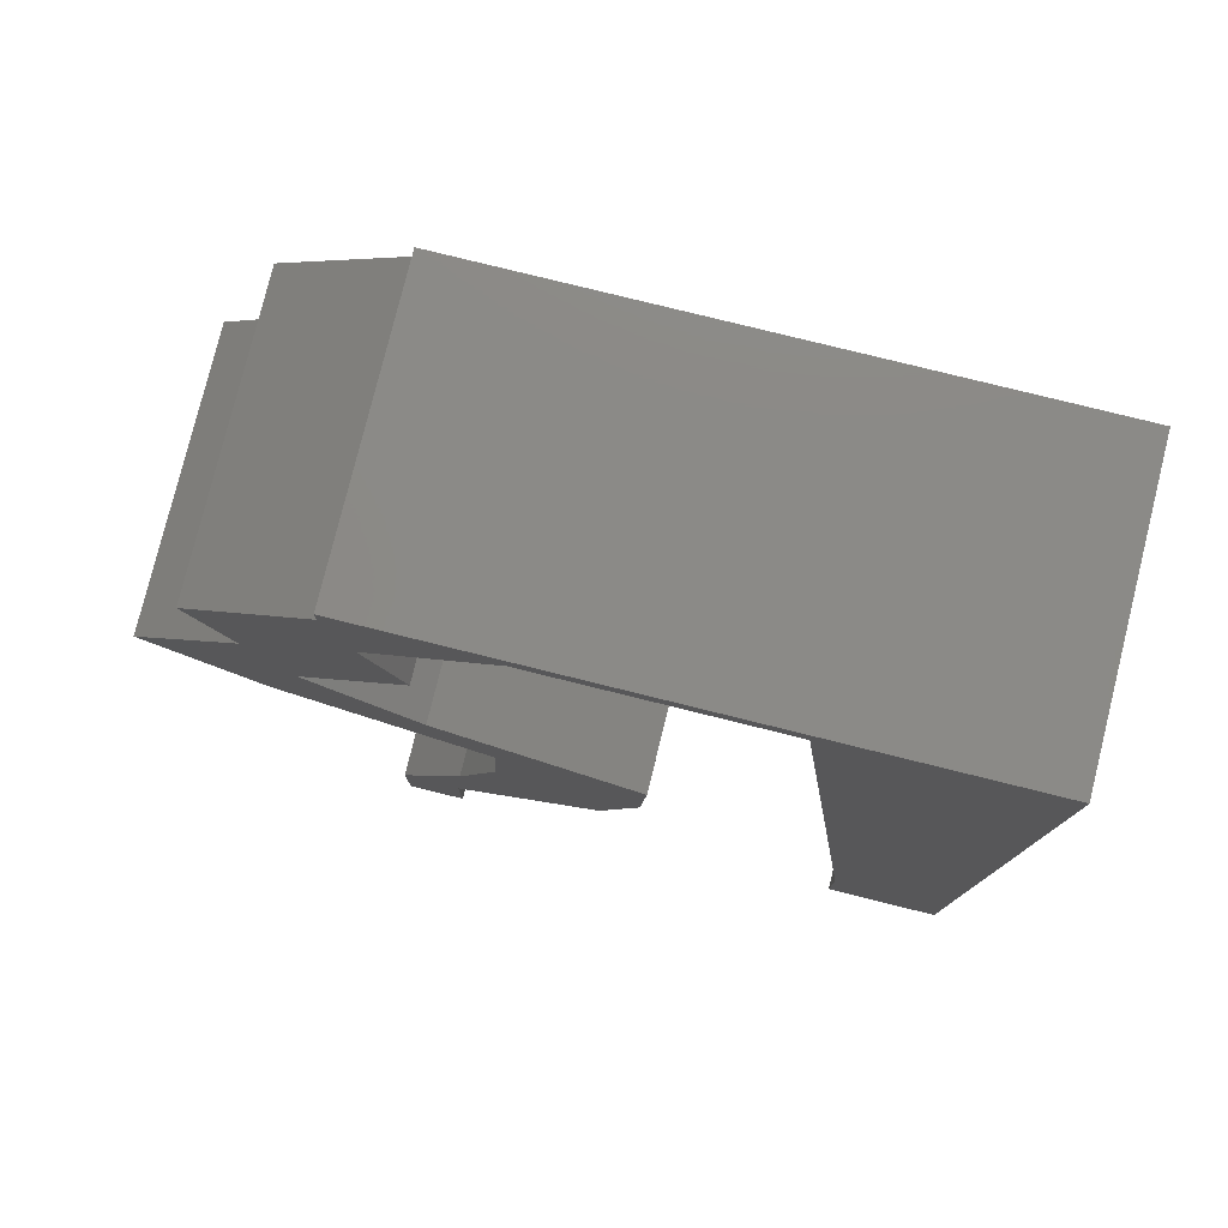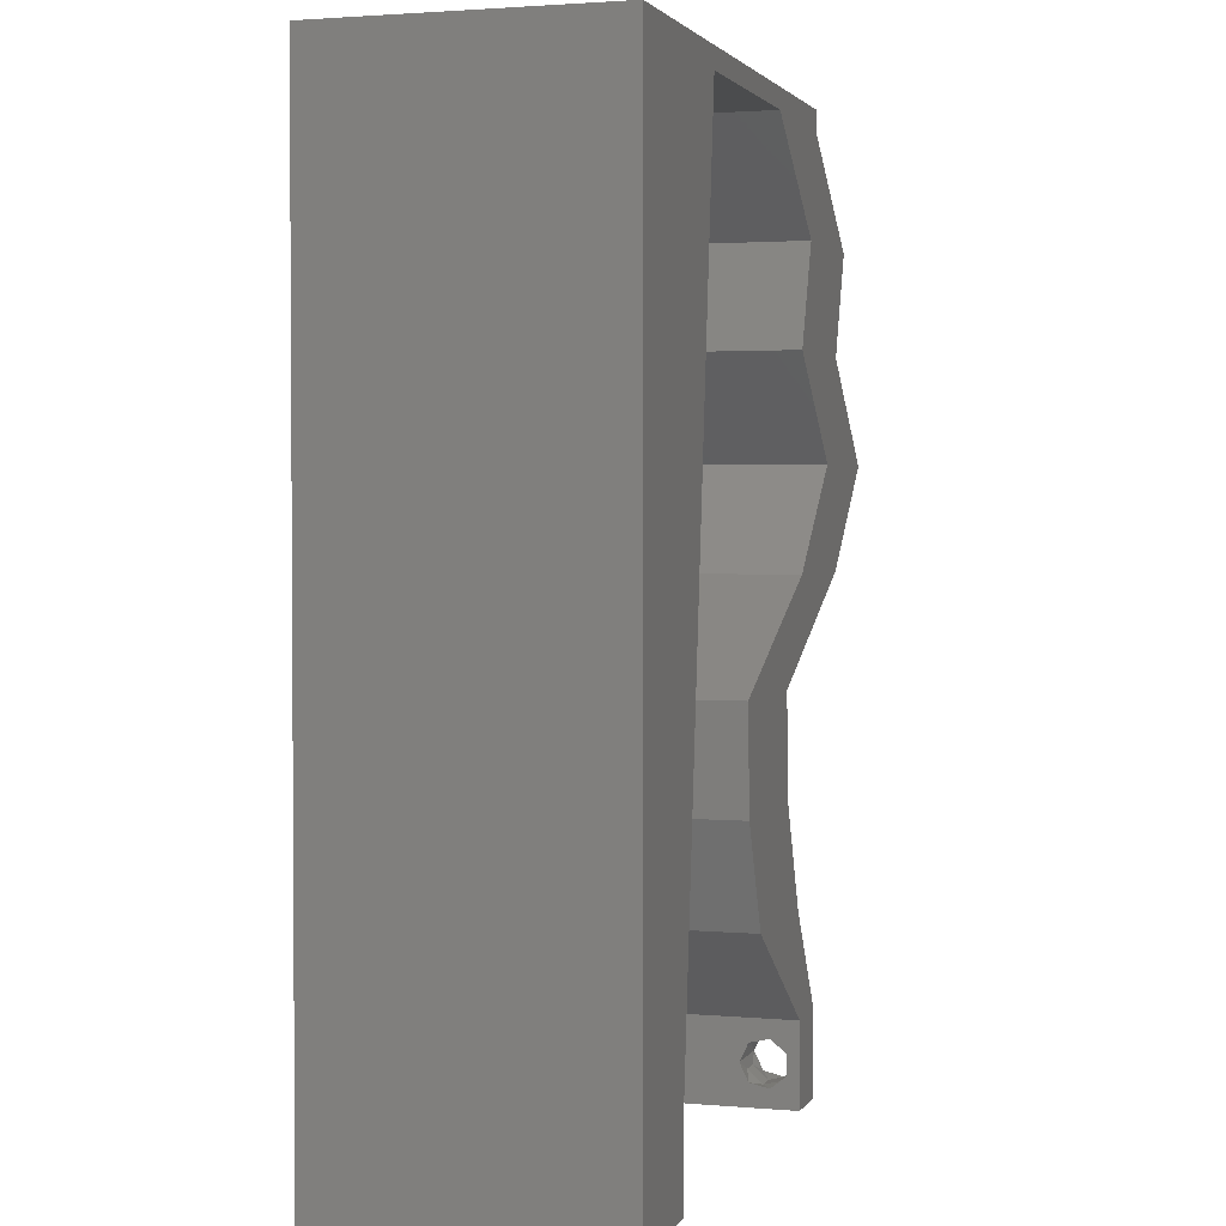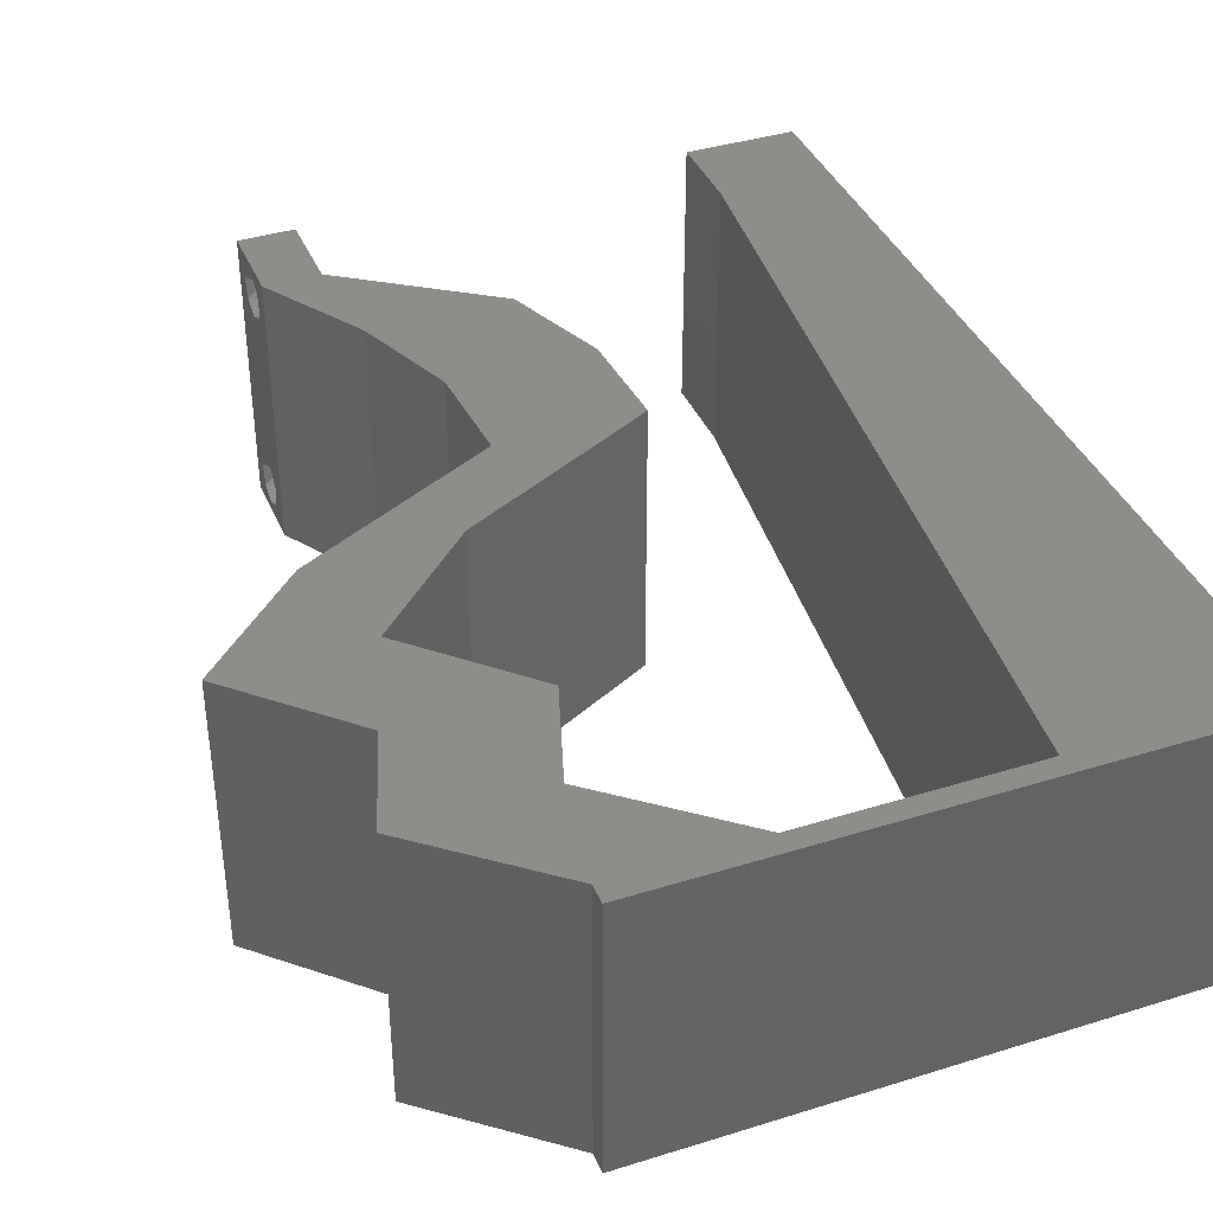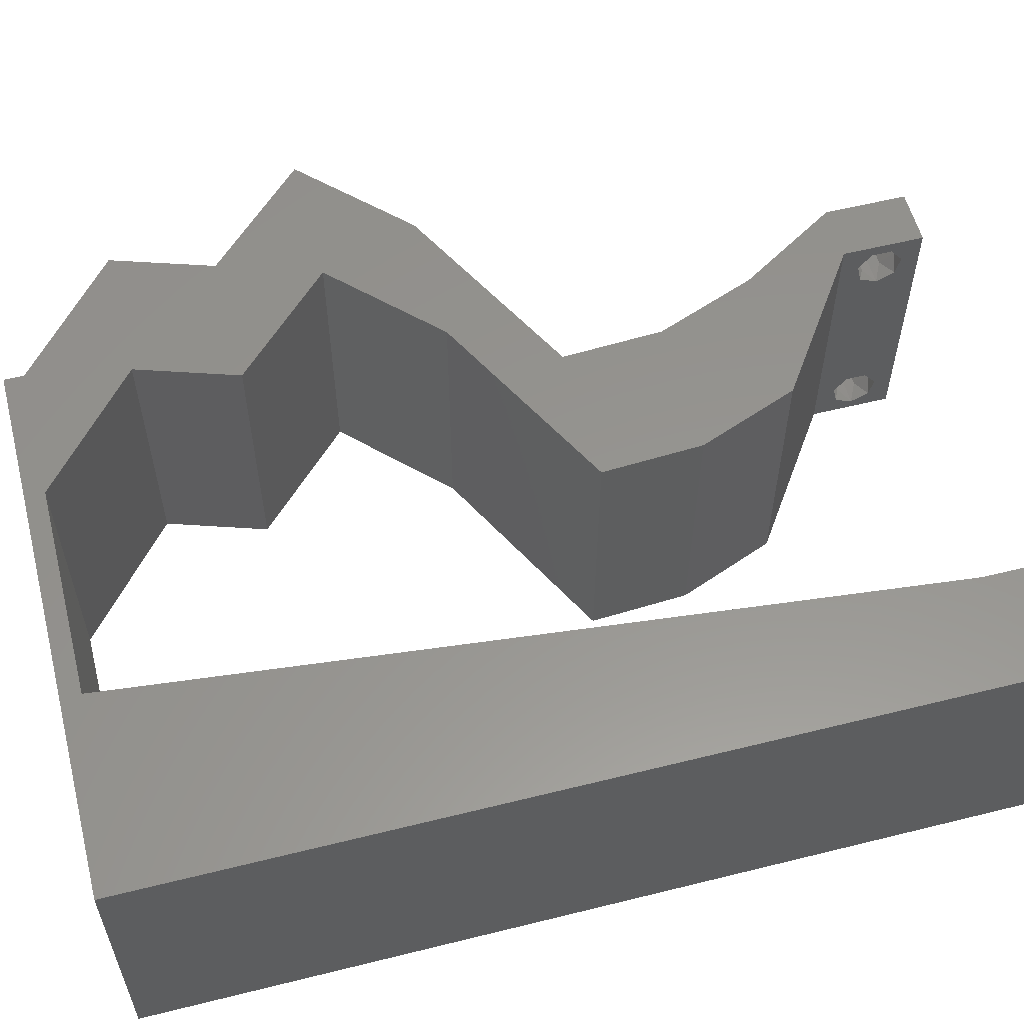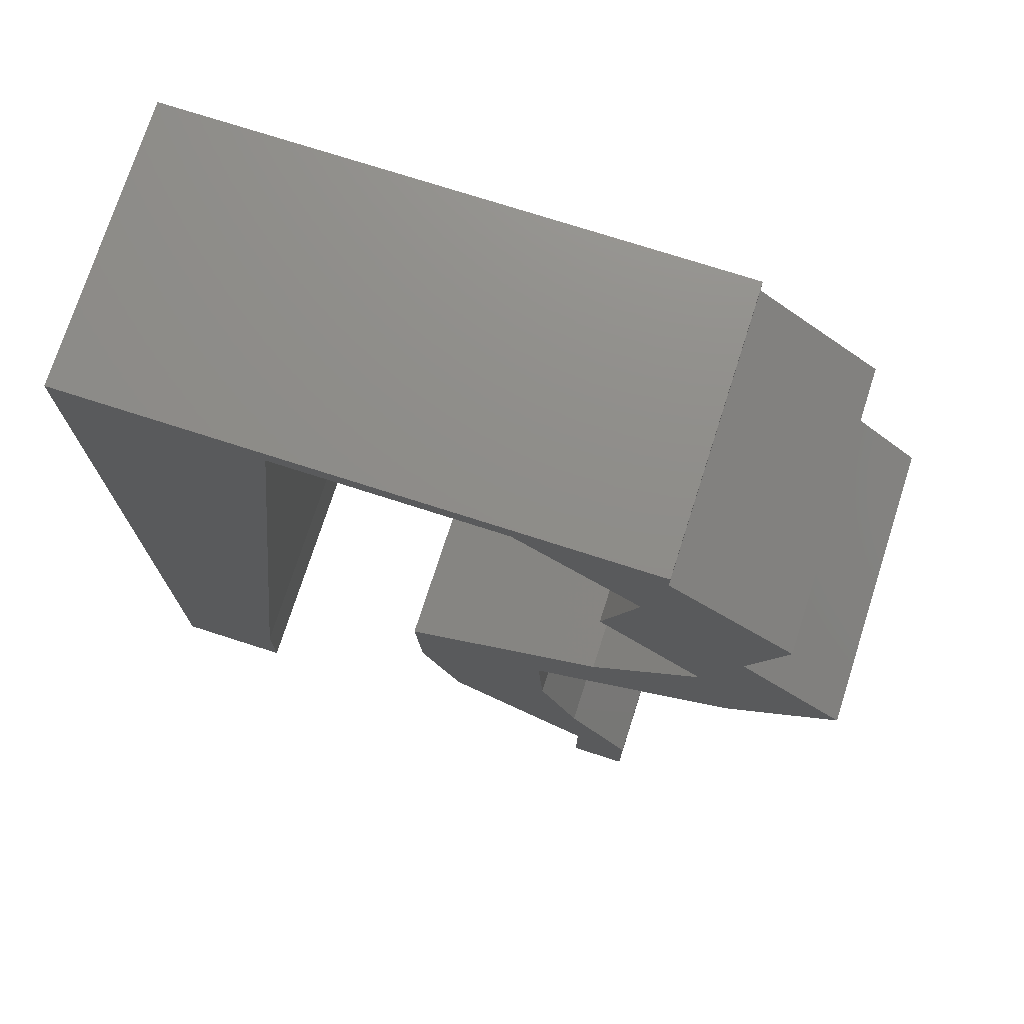
<metadata>
{"format":"stl","ext":"stl","renderer":"f3d","projection":"perspective","resolution":1024,"background":"white","views":[{"elev":78.8,"azim":-166.1,"up":"+Y"},{"elev":2.2,"azim":-72.7,"up":"+Y"},{"elev":38.7,"azim":158.6,"up":"+Z"},{"elev":57.3,"azim":-104.5,"up":"+Z"},{"elev":74.2,"azim":17.8,"up":"+Y"}]}
</metadata>
<code>
# stl→obj: 257 verts, 518 faces
v 0.04 -0.002262 0.003932
v 0.04 0 0.01
v 0.04 -0.006 0.01
v 0.04 -0.003 0.0159
v 0.04 -0.004657 0.002778
v 0.04 -0.006 0
v 0.04 -0.004329 0.00134
v 0.04 -0.001671 0.00134
v 0.04 0 0
v 0.04 -0.001343 0.002778
v 0.04 -0.003 0.0007
v 0.04 -0.002262 0.01913
v 0.04 -0.001343 0.01798
v 0.04 0 0.02
v 0.04 -0.004657 0.01798
v 0.04 -0.003738 0.01913
v 0.04 -0.006 0.02
v 0.04 -0.001671 0.01654
v 0.04 -0.004329 0.01654
v 0.04 -0.003738 0.003932
v 0.036 0 0.01
v 0.036 -0.002262 0.003932
v 0.036 -0.006 0.01
v 0.036 -0.003 0.0159
v 0.036 -0.004329 0.00134
v 0.036 -0.006 0
v 0.036 -0.004657 0.002778
v 0.036 -0.001343 0.002778
v 0.036 0 0
v 0.036 -0.001671 0.00134
v 0.036 -0.003 0.0007
v 0.036 0 0.02
v 0.036 -0.001343 0.01798
v 0.036 -0.002262 0.01913
v 0.036 -0.003738 0.01913
v 0.036 -0.004657 0.01798
v 0.036 -0.006 0.02
v 0.036 -0.004329 0.01654
v 0.036 -0.001671 0.01654
v 0.036 -0.003738 0.003932
v 0.02926 0.02562 0.02
v 0.02221 0.02196 0.02
v 0.02783 0.02191 0.02
v 0 -0.006 0.02
v 0.008 -0.006 0.02
v 0.004 -0.003 0.02
v 0.008 0 0.02
v 0 0 0.02
v 0.03623 0.04392 0.02
v 0.04372 0.0366 0.02
v 0.04162 0.04608 0.02
v 0.03073 0.00366 0.02
v 0.03527 0.002982 0.02
v 0.004221 0.005949 0.02
v 0.04866 0.05124 0.02
v 0.03867 0.05124 0.02
v 0.01 0.06 0.02
v 0 0.06 0.02
v 0.004934 0.05606 0.02
v 0.04623 0.04392 0.02
v 0.05372 0.0366 0.02
v 0.04632 0.02928 0.02
v 0.03261 0.01464 0.02
v 0.0322 0.02196 0.02
v 0.02763 0.01811 0.02
v 0.03926 0.02562 0.02
v 0.0414 0.0302 0.02
v 0 0.024 0.02
v 0 0.012 0.02
v 0.00481 0.018 0.02
v 0.009238 0.01171 0.02
v 0.01048 0.02342 0.02
v 0.03545 0.00732 0.02
v 0.03037 0.009276 0.02
v 0.009278 0.05267 0.02
v 0 0.048 0.02
v 0.006551 0.0427 0.02
v 0.01295 0.04685 0.02
v 0.02261 0.01464 0.02
v 0.02546 0.00732 0.02
v 0.02773 0.0128 0.02
v 0.01419 0.05856 0.02
v 0 0.036 0.02
v 0.005576 0.02986 0.02
v 0.038 -0.003 0.02
v 0.01171 0.03514 0.02
v 0.03632 0.02928 0.02
v 0.02 0.06 0.02
v 0.0221 0.05856 0.02
v 0.03 0.06 0.02
v 0.03 0.05856 0.02
v 0.04 0.05856 0.02
v 0.04 0.06 0.02
v 0 -0.006 0.01
v 0 -0.003 0.015
v 0 0 0.01
v 0 -0.006 0
v 0 -0.003 0.005
v 0 0 0
v 0.004 -0.006 0.015
v 0.008 -0.006 0.01
v 0.004 -0.006 0.005
v 0.008 -0.006 0
v 0 0.048 0
v 0 0.051 0.0114
v 0 0.06 0
v 0 0.009 0.0114
v 0 0.06 0.01
v 0 0.036 0
v 0 0.03 0.01008
v 0 0.0415 0.01023
v 0 0.024 0
v 0 0.0185 0.01023
v 0 0.012 0
v 0 0.005337 0.005128
v 0.02926 0.02562 0
v 0.02783 0.02191 0
v 0.02221 0.02196 0
v 0.004 -0.003 0
v 0.008 0 0
v 0.03623 0.04392 0
v 0.04162 0.04608 0
v 0.04372 0.0366 0
v 0.03073 0.00366 0
v 0.03527 0.002982 0
v 0.004221 0.005949 0
v 0.04866 0.05124 0
v 0.03867 0.05124 0
v 0.01 0.06 0
v 0.004934 0.05606 0
v 0.04623 0.04392 0
v 0.05372 0.0366 0
v 0.04632 0.02928 0
v 0.03261 0.01464 0
v 0.02763 0.01811 0
v 0.0322 0.02196 0
v 0.03926 0.02562 0
v 0.0414 0.0302 0
v 0.00481 0.018 0
v 0.009238 0.01171 0
v 0.01048 0.02342 0
v 0.03545 0.00732 0
v 0.03037 0.009276 0
v 0.009278 0.05267 0
v 0.006551 0.0427 0
v 0.01295 0.04685 0
v 0.02261 0.01464 0
v 0.02773 0.0128 0
v 0.02546 0.00732 0
v 0.01419 0.05856 0
v 0.005576 0.02986 0
v 0.038 -0.003 0
v 0.01171 0.03514 0
v 0.03632 0.02928 0
v 0.02 0.06 0
v 0.0221 0.05856 0
v 0.03 0.06 0
v 0.03 0.05856 0
v 0.04 0.06 0
v 0.04 0.05856 0
v 0.008 0 0.01
v 0.008 -0.003 0.015
v 0.008 -0.003 0.005
v 0.015 0.06 0.01134
v 0.025 0.06 0.008977
v 0.006575 0.06 0.007337
v 0.03344 0.06 0.01273
v 0.04 0.06 0.01
v 0.03407 0.06 0.005945
v 0.005798 0.06 0.01422
v 0.04 0.05856 0.01
v 0.04433 0.0549 0.005676
v 0.04433 0.0549 0.01427
v 0.04866 0.05124 0.01
v 0.04745 0.04758 0.015
v 0.04623 0.04392 0.01
v 0.04745 0.04758 0.005
v 0.04998 0.04026 0.005
v 0.04998 0.04026 0.015
v 0.05372 0.0366 0.01
v 0.05002 0.03294 0.005
v 0.05002 0.03294 0.015
v 0.04632 0.02928 0.01
v 0.03948 0.02574 0.00796
v 0.0322 0.02196 0.01
v 0.04168 0.02688 0.01438
v 0.03697 0.02443 0.01447
v 0.0324 0.0183 0.015
v 0.03261 0.01464 0.01
v 0.0324 0.0183 0.005
v 0.03403 0.01098 0.015
v 0.03545 0.00732 0.01
v 0.03403 0.01098 0.005
v 0.03773 0.00366 0.015
v 0.03773 0.00366 0.005
v 0.02546 0.00732 0.01
v 0.02403 0.01098 0.015
v 0.02261 0.01464 0.01
v 0.02403 0.01098 0.005
v 0.02241 0.0183 0.015
v 0.02221 0.02196 0.01
v 0.02241 0.0183 0.005
v 0.02904 0.02551 0.00796
v 0.03632 0.02928 0.01
v 0.02684 0.02437 0.01438
v 0.03156 0.02681 0.01447
v 0.04002 0.03294 0.005
v 0.04002 0.03294 0.015
v 0.04372 0.0366 0.01
v 0.03998 0.04026 0.005
v 0.03998 0.04026 0.015
v 0.03623 0.04392 0.01
v 0.03745 0.04758 0.015
v 0.03867 0.05124 0.01
v 0.03745 0.04758 0.005
v 0.03434 0.0549 0.005676
v 0.03434 0.0549 0.01427
v 0.03 0.05856 0.01
v 0.0223 0.05856 0.007968
v 0.01419 0.05856 0.01
v 0.02479 0.05856 0.01438
v 0.01951 0.05856 0.01447
v 0.008928 0.008784 0.01153
v 0.01326 0.04978 0.01153
v 0.009908 0.01806 0.01026
v 0.01109 0.02928 0.01
v 0.01228 0.04051 0.01026
v 0.01362 0.05318 0.005
v 0.0385 -0.002262 0.01607
v 0.0375 -0.003738 0.01607
v 0.03712 -0.002262 0.01607
v 0.03888 -0.003738 0.01607
v 0.03873 -0.003 0.0193
v 0.03727 -0.001671 0.01866
v 0.03875 -0.001671 0.01866
v 0.03727 -0.004329 0.01866
v 0.03875 -0.004329 0.01866
v 0.03725 -0.003 0.0193
v 0.03873 -0.004657 0.01722
v 0.03725 -0.004657 0.01722
v 0.03798 -0.00134 0.01723
v 0.03687 -0.001344 0.01722
v 0.03914 -0.001343 0.01722
v 0.0375 -0.003738 0.0008684
v 0.03727 -0.002262 0.0008684
v 0.03874 -0.002242 0.0008785
v 0.03888 -0.003738 0.0008684
v 0.03727 -0.004329 0.00346
v 0.03873 -0.003 0.0041
v 0.03875 -0.004329 0.00346
v 0.03873 -0.001343 0.002022
v 0.03727 -0.001671 0.00346
v 0.03725 -0.001343 0.002022
v 0.03725 -0.003 0.0041
v 0.03875 -0.001671 0.00346
v 0.03873 -0.004657 0.002022
v 0.03725 -0.004657 0.002022
f 1 2 3
f 2 4 3
f 5 6 7
f 8 9 10
f 7 6 11
f 11 9 8
f 12 13 14
f 15 16 17
f 17 12 14
f 16 12 17
f 6 9 11
f 14 18 2
f 13 18 14
f 3 19 17
f 19 15 17
f 9 2 10
f 3 6 5
f 2 18 4
f 4 19 3
f 10 2 1
f 20 3 5
f 1 3 20
f 21 22 23
f 23 24 21
f 25 26 27
f 28 29 30
f 31 26 25
f 30 29 31
f 32 33 34
f 35 36 37
f 34 37 32
f 37 36 38
f 35 37 34
f 29 26 31
f 37 38 23
f 39 32 21
f 39 33 32
f 26 23 27
f 21 29 28
f 23 38 24
f 21 24 39
f 27 23 40
f 23 22 40
f 28 22 21
f 41 42 43
f 44 45 46
f 47 48 46
f 49 50 51
f 52 32 53
f 48 47 54
f 55 56 51
f 57 58 59
f 50 60 51
f 60 50 61
f 50 62 61
f 63 64 65
f 66 62 67
f 68 69 70
f 71 72 70
f 65 64 43
f 73 63 74
f 60 55 51
f 75 76 77
f 58 76 59
f 78 75 77
f 79 80 81
f 76 75 59
f 82 57 75
f 42 79 65
f 71 69 54
f 83 68 84
f 62 50 67
f 37 17 85
f 73 52 53
f 72 86 84
f 80 52 74
f 87 66 67
f 14 32 85
f 48 44 46
f 45 47 46
f 52 73 74
f 42 65 43
f 72 68 70
f 86 83 84
f 69 71 70
f 56 49 51
f 76 83 77
f 80 74 81
f 86 78 77
f 83 86 77
f 68 72 84
f 63 65 81
f 64 41 43
f 75 57 59
f 65 79 81
f 74 63 81
f 69 48 54
f 17 14 85
f 32 37 85
f 50 87 67
f 82 88 57
f 88 82 89
f 78 82 75
f 47 71 54
f 90 88 89
f 91 92 93
f 90 91 93
f 92 56 55
f 91 56 92
f 64 66 87
f 41 64 87
f 14 73 53
f 32 14 53
f 91 90 89
f 94 95 96
f 48 95 44
f 97 98 99
f 96 98 94
f 44 95 94
f 96 95 48
f 94 98 97
f 99 98 96
f 45 100 101
f 94 100 44
f 97 102 94
f 101 102 103
f 44 100 45
f 101 100 94
f 103 102 97
f 94 102 101
f 104 105 106
f 48 107 96
f 108 105 58
f 69 107 48
f 58 105 76
f 109 110 111
f 112 110 109
f 83 110 68
f 111 110 83
f 68 113 69
f 114 113 112
f 113 110 112
f 68 110 113
f 76 111 83
f 109 111 104
f 99 115 114
f 114 107 113
f 111 105 104
f 114 115 107
f 113 107 69
f 76 105 111
f 96 115 99
f 107 115 96
f 106 105 108
f 116 117 118
f 97 119 103
f 120 119 99
f 121 122 123
f 124 125 29
f 99 126 120
f 127 122 128
f 129 130 106
f 123 122 131
f 131 132 123
f 132 133 123
f 134 135 136
f 137 138 133
f 112 139 114
f 140 139 141
f 135 117 136
f 142 143 134
f 131 122 127
f 144 145 104
f 106 130 104
f 146 145 144
f 147 148 149
f 104 130 144
f 150 144 129
f 118 135 147
f 140 126 114
f 109 151 112
f 133 138 123
f 26 152 6
f 142 125 124
f 141 151 153
f 149 143 124
f 154 138 137
f 9 152 29
f 99 119 97
f 103 119 120
f 124 143 142
f 118 117 135
f 141 139 112
f 153 151 109
f 114 139 140
f 128 122 121
f 104 145 109
f 149 148 143
f 153 145 146
f 109 145 153
f 112 151 141
f 134 148 135
f 136 117 116
f 144 130 129
f 135 148 147
f 143 148 134
f 114 126 99
f 6 152 9
f 29 152 26
f 123 138 154
f 129 155 150
f 155 156 150
f 146 144 150
f 120 126 140
f 157 156 155
f 158 159 160
f 157 159 158
f 128 160 127
f 158 160 128
f 136 154 137
f 116 154 136
f 9 125 142
f 29 125 9
f 158 156 157
f 161 162 101
f 45 162 47
f 120 163 103
f 101 163 161
f 47 162 161
f 101 162 45
f 103 163 101
f 161 163 120
f 129 164 155
f 90 165 88
f 164 165 155
f 88 165 164
f 129 166 164
f 90 167 165
f 155 165 157
f 88 164 57
f 106 166 129
f 108 166 106
f 93 167 90
f 168 167 93
f 165 169 157
f 164 170 57
f 167 169 165
f 166 170 164
f 157 169 159
f 159 169 168
f 58 170 108
f 57 170 58
f 108 170 166
f 168 169 167
f 168 93 92
f 92 171 168
f 160 159 168
f 168 171 160
f 160 172 127
f 55 173 92
f 92 173 171
f 174 173 55
f 173 172 171
f 174 172 173
f 171 172 160
f 127 172 174
f 55 175 174
f 176 175 60
f 174 177 127
f 131 177 176
f 60 175 55
f 174 175 176
f 127 177 131
f 176 177 174
f 131 178 132
f 61 179 60
f 60 179 176
f 180 179 61
f 179 178 176
f 180 178 179
f 132 178 180
f 176 178 131
f 132 181 133
f 62 182 61
f 61 182 180
f 183 181 182
f 183 182 62
f 182 181 180
f 180 181 132
f 133 181 183
f 137 184 136
f 133 184 137
f 136 184 185
f 183 184 133
f 62 186 183
f 185 187 64
f 64 187 66
f 66 186 62
f 186 184 183
f 184 187 185
f 186 187 184
f 66 187 186
f 185 188 189
f 63 188 64
f 136 190 134
f 189 190 185
f 64 188 185
f 189 188 63
f 185 190 136
f 134 190 189
f 63 191 189
f 192 191 73
f 189 193 134
f 142 193 192
f 73 191 63
f 189 191 192
f 134 193 142
f 192 193 189
f 73 194 192
f 2 194 14
f 192 195 142
f 9 195 2
f 192 194 2
f 14 194 73
f 142 195 9
f 2 195 192
f 3 17 37
f 37 23 3
f 26 6 3
f 3 23 26
f 52 196 21
f 21 196 124
f 21 32 52
f 80 196 52
f 124 29 21
f 124 196 149
f 80 197 196
f 198 197 79
f 196 199 149
f 147 199 198
f 79 197 80
f 196 197 198
f 198 199 196
f 149 199 147
f 198 200 201
f 42 200 79
f 147 202 118
f 201 202 198
f 79 200 198
f 201 200 42
f 198 202 147
f 118 202 201
f 116 203 154
f 118 203 116
f 154 203 204
f 201 203 118
f 42 205 201
f 204 206 87
f 87 206 41
f 41 205 42
f 205 203 201
f 203 206 204
f 205 206 203
f 41 206 205
f 154 207 123
f 50 208 87
f 87 208 204
f 209 207 208
f 209 208 50
f 208 207 204
f 204 207 154
f 123 207 209
f 123 210 121
f 49 211 50
f 50 211 209
f 212 211 49
f 211 210 209
f 212 210 211
f 121 210 212
f 209 210 123
f 49 213 212
f 214 213 56
f 212 215 121
f 128 215 214
f 56 213 49
f 212 213 214
f 121 215 128
f 214 215 212
f 128 216 158
f 91 217 56
f 56 217 214
f 218 217 91
f 217 216 214
f 218 216 217
f 214 216 128
f 158 216 218
f 156 219 150
f 158 219 156
f 150 219 220
f 218 219 158
f 91 221 218
f 220 222 82
f 82 222 89
f 89 221 91
f 221 219 218
f 221 222 219
f 219 222 220
f 89 222 221
f 140 223 120
f 82 224 220
f 161 223 47
f 78 224 82
f 47 223 71
f 71 225 72
f 141 225 140
f 141 226 225
f 86 227 78
f 225 226 72
f 146 227 153
f 72 226 86
f 227 226 153
f 86 226 227
f 153 226 141
f 225 223 140
f 146 224 227
f 150 228 146
f 146 228 224
f 71 223 225
f 227 224 78
f 220 228 150
f 224 228 220
f 120 223 161
f 24 4 229
f 4 24 230
f 24 229 231
f 4 230 232
f 233 234 235
f 236 233 237
f 234 233 238
f 233 236 238
f 239 236 237
f 236 239 240
f 239 230 240
f 231 241 242
f 229 241 231
f 230 239 232
f 12 16 233
f 34 33 234
f 36 35 236
f 12 233 235
f 233 16 237
f 34 234 238
f 236 35 238
f 13 12 235
f 16 15 237
f 35 34 238
f 36 236 240
f 230 38 240
f 38 36 240
f 15 19 239
f 235 234 241
f 15 239 237
f 229 18 243
f 241 229 243
f 234 33 242
f 13 235 243
f 239 19 232
f 24 38 230
f 4 18 229
f 241 234 242
f 39 24 231
f 19 4 232
f 235 241 243
f 39 231 242
f 33 39 242
f 18 13 243
f 11 31 244
f 31 11 245
f 245 11 246
f 11 244 247
f 248 249 250
f 251 252 253
f 249 248 254
f 252 251 255
f 252 249 254
f 249 252 255
f 245 251 253
f 256 248 250
f 248 256 257
f 251 245 246
f 256 244 257
f 244 256 247
f 22 28 252
f 1 20 249
f 27 40 248
f 8 10 251
f 252 28 253
f 249 20 250
f 22 252 254
f 1 249 255
f 248 40 254
f 251 10 255
f 28 30 253
f 20 5 250
f 40 22 254
f 10 1 255
f 30 31 245
f 27 248 257
f 30 245 253
f 244 25 257
f 25 27 257
f 5 7 256
f 5 256 250
f 8 251 246
f 256 7 247
f 31 25 244
f 7 11 247
f 11 8 246

</code>
